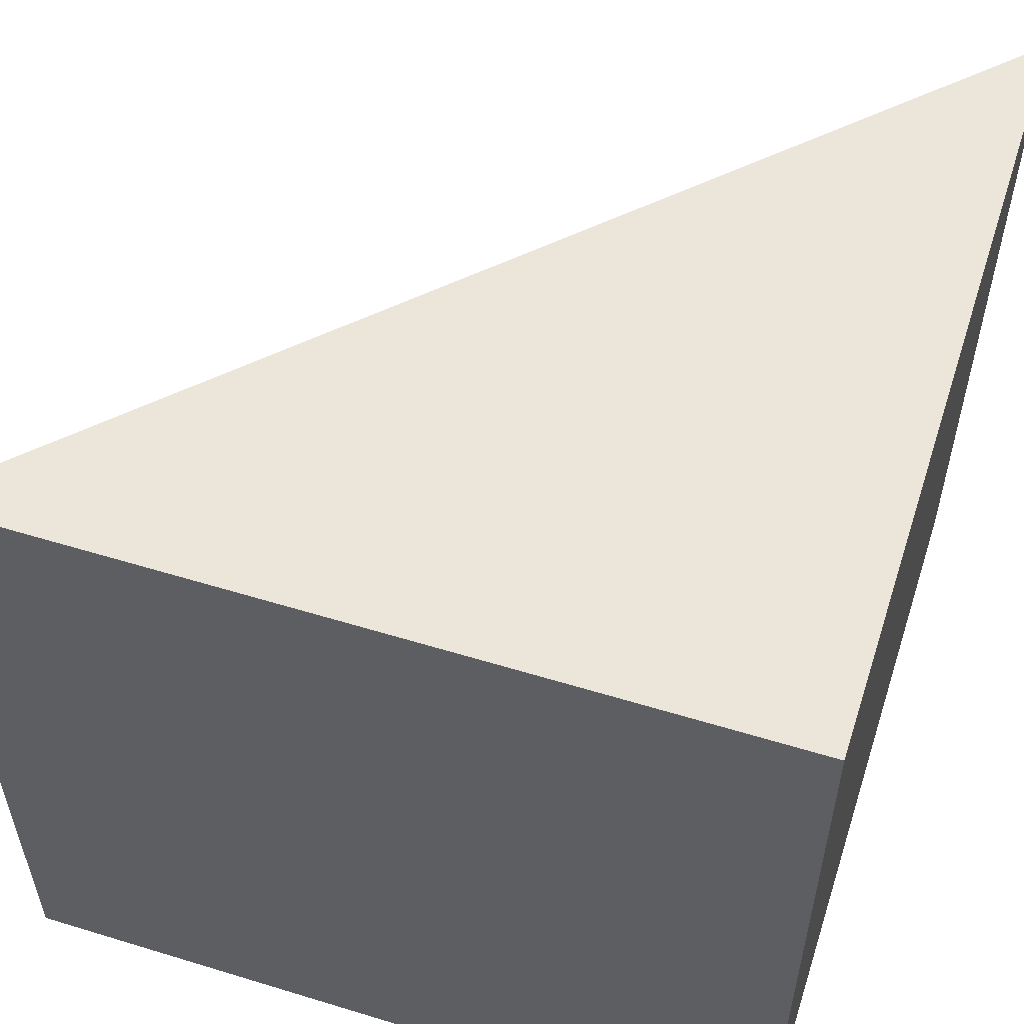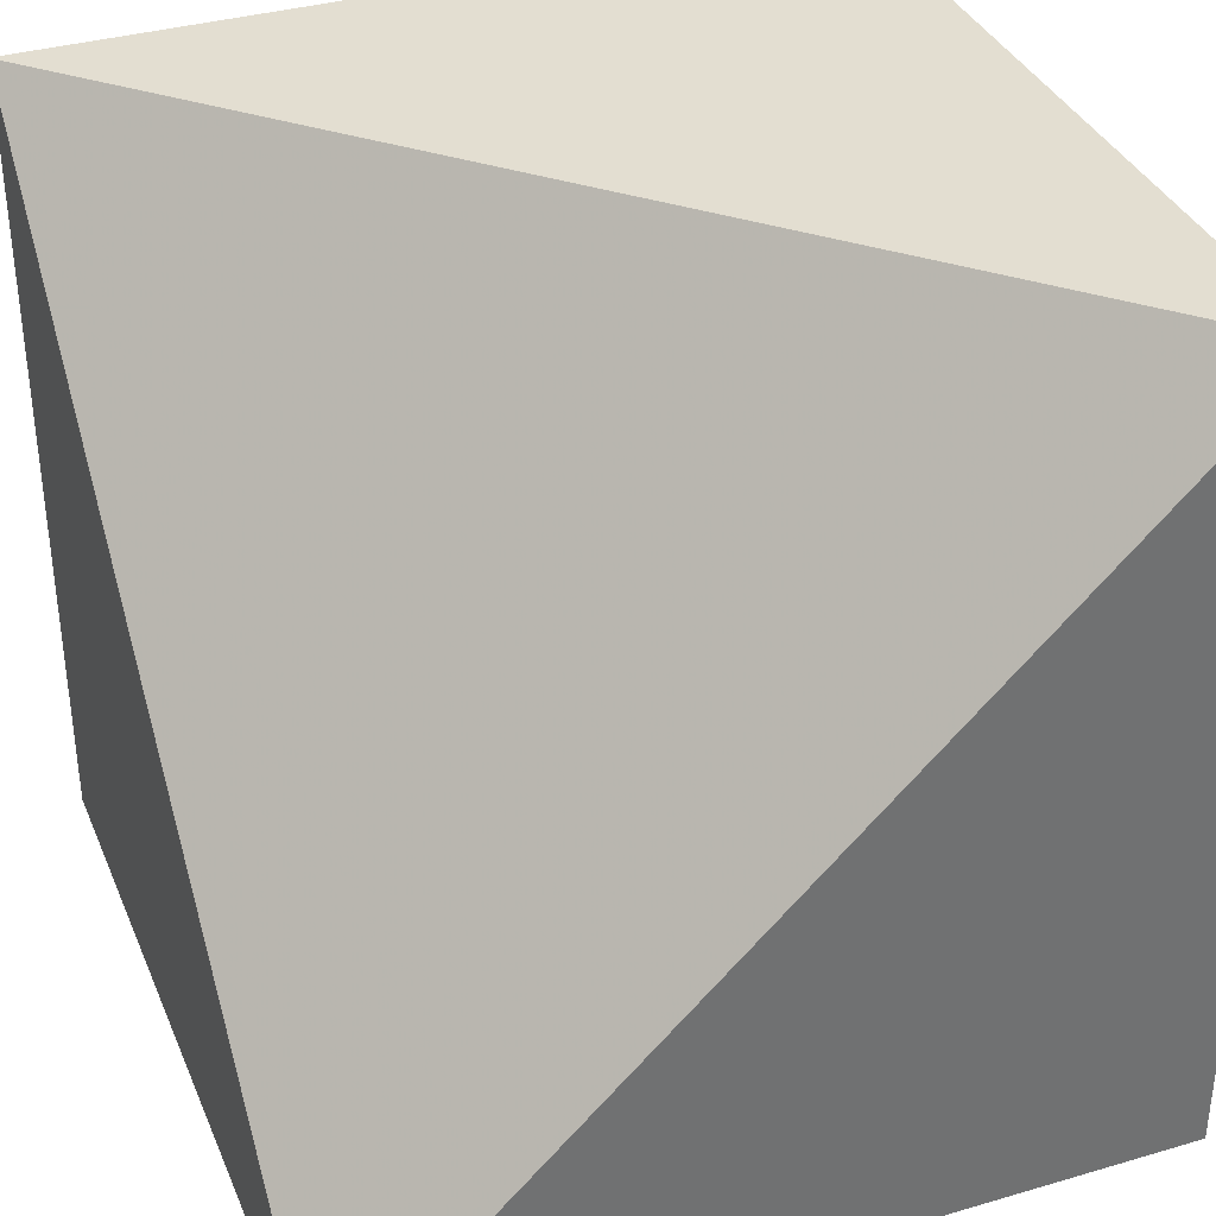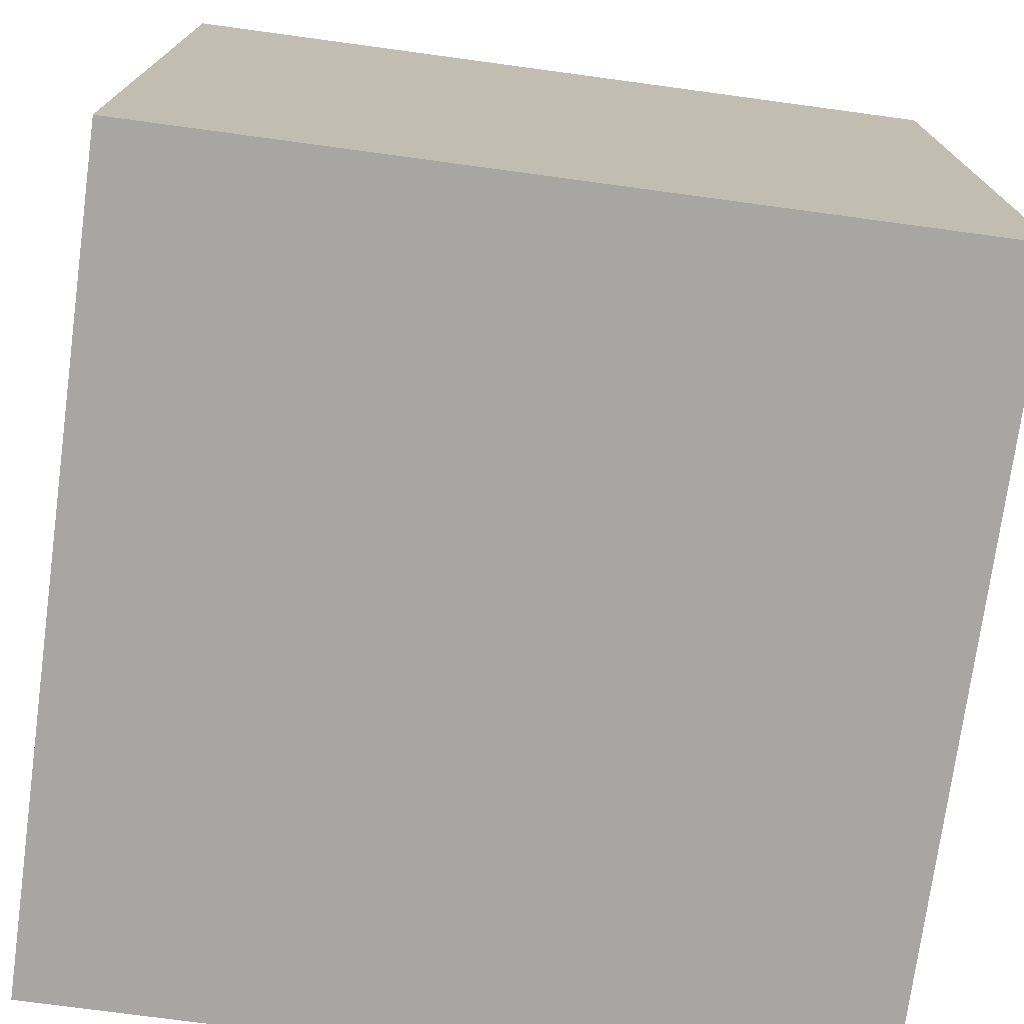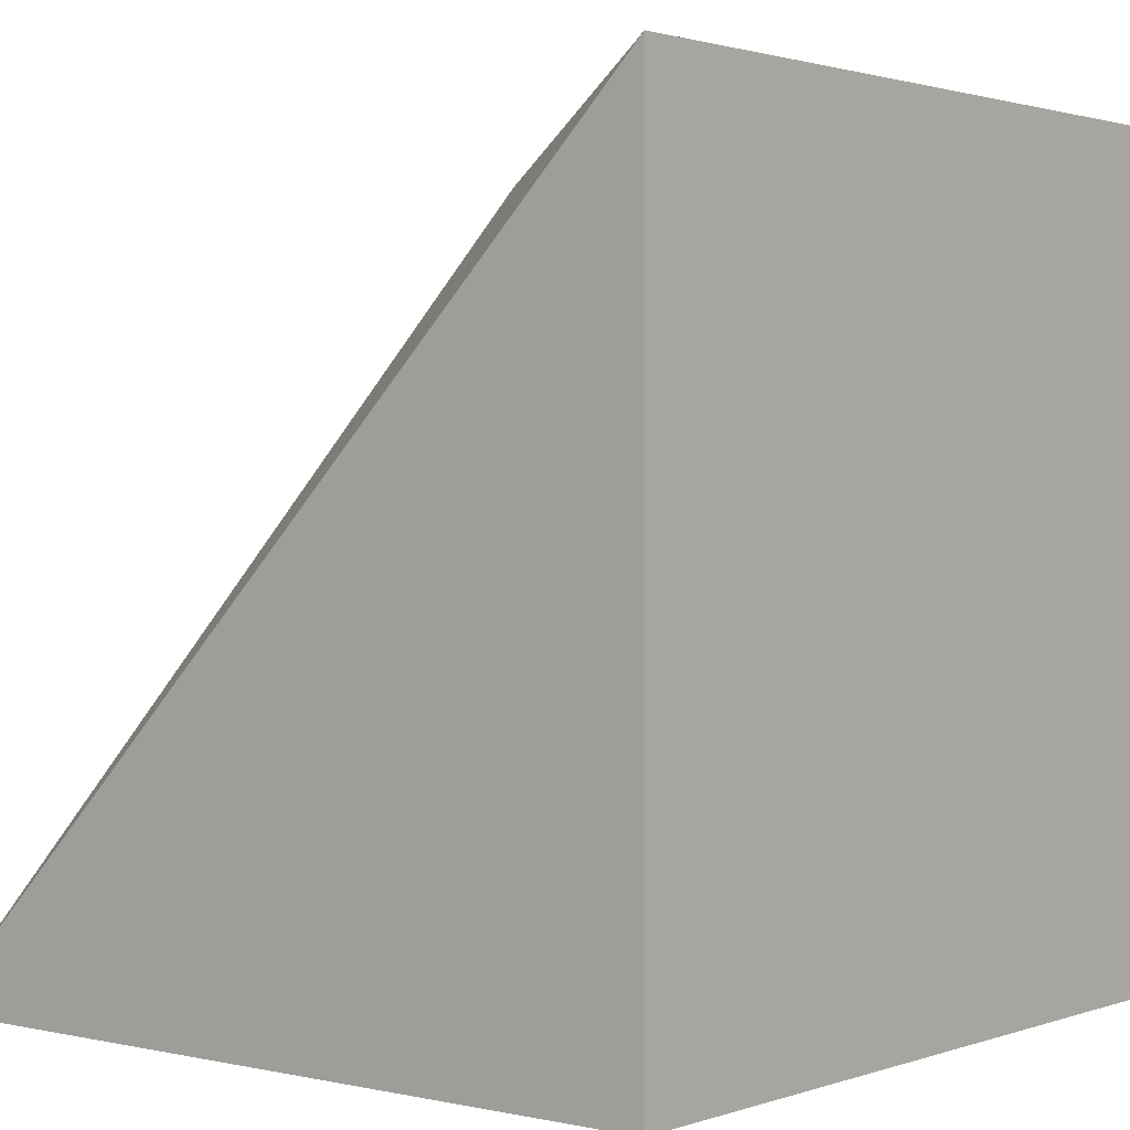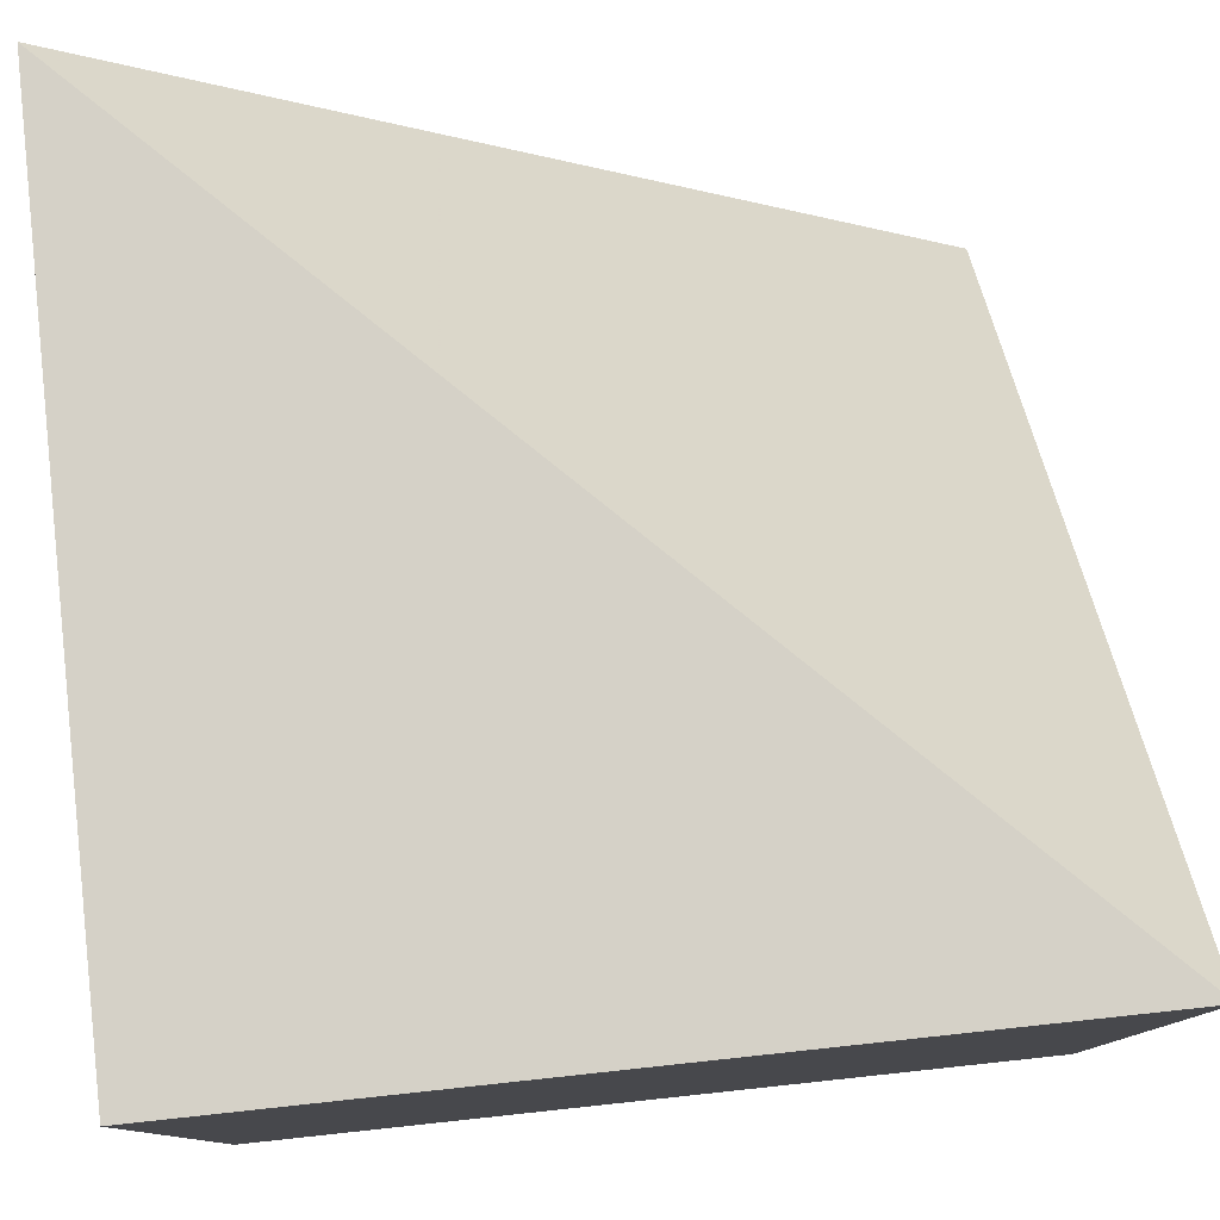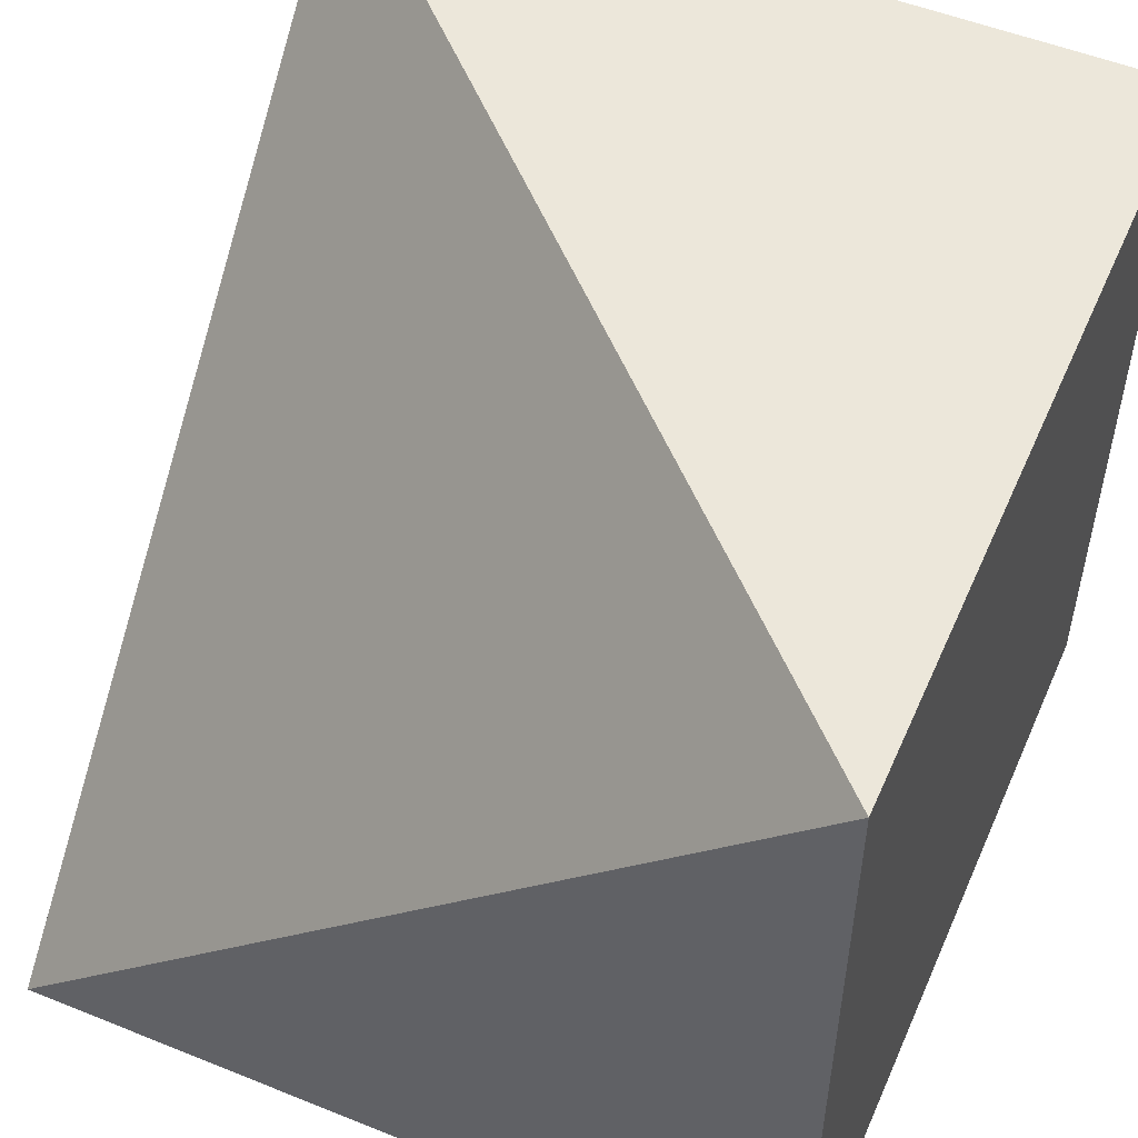
<metadata>
{"format":"obj","ext":"obj","renderer":"f3d","projection":"perspective","resolution":1024,"background":"white","views":[{"elev":56.0,"azim":-162.2,"up":"+Y"},{"elev":36.0,"azim":159.0,"up":"+Z"},{"elev":-74.3,"azim":-97.7,"up":"+Y"},{"elev":1.6,"azim":-140.8,"up":"+Z"},{"elev":79.5,"azim":-6.1,"up":"+Z"},{"elev":52.3,"azim":113.5,"up":"+Y"}]}
</metadata>
<code>
v 0 0 0
v 1 0 0
v 0 1 0
v 1 1 0
v 0 0 1
v 1 0 1
v 0 1 1
f 1 2 6 5
f 1 3 4 2
f 1 5 7 3
f 2 4 6
f 3 7 4
f 4 7 6
f 5 6 7

</code>
